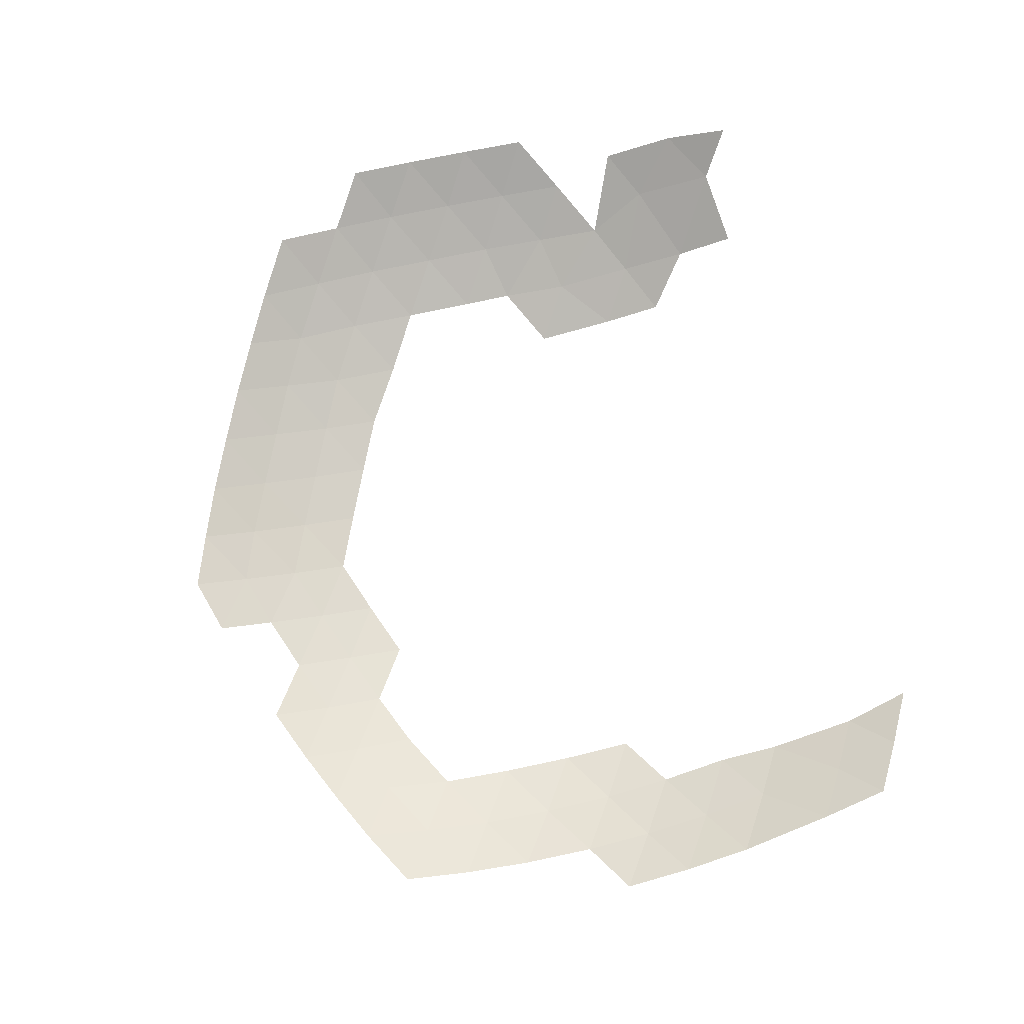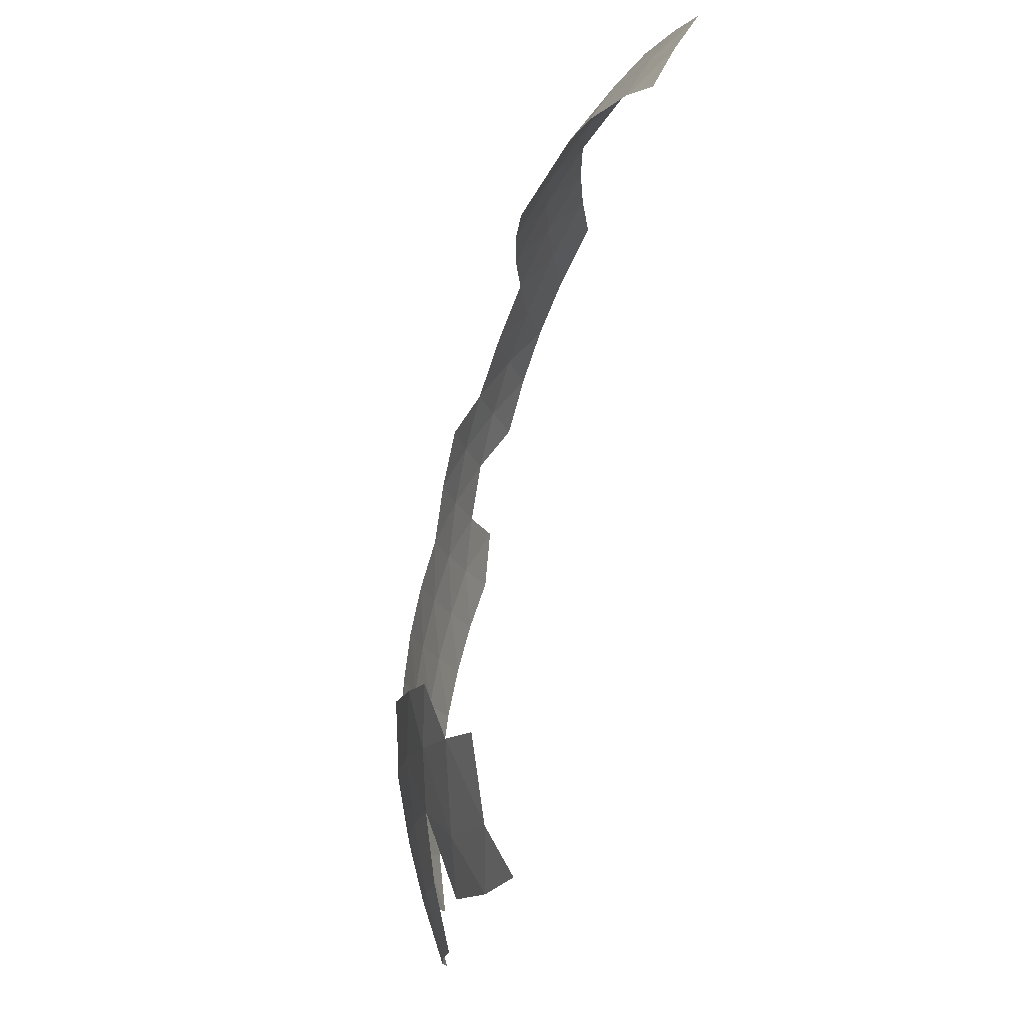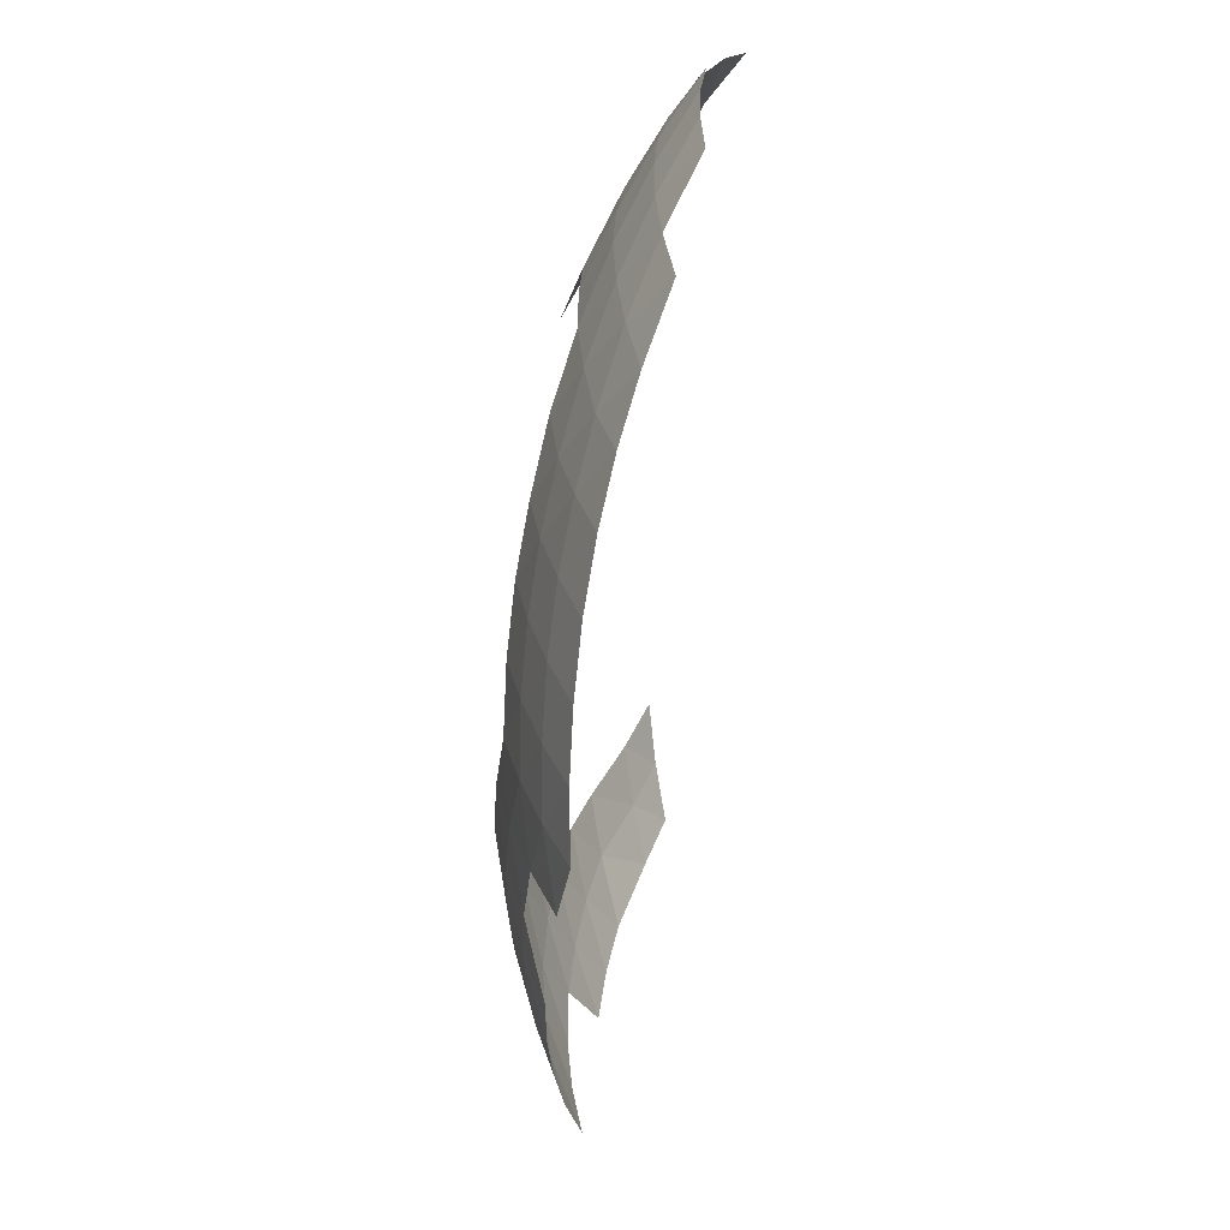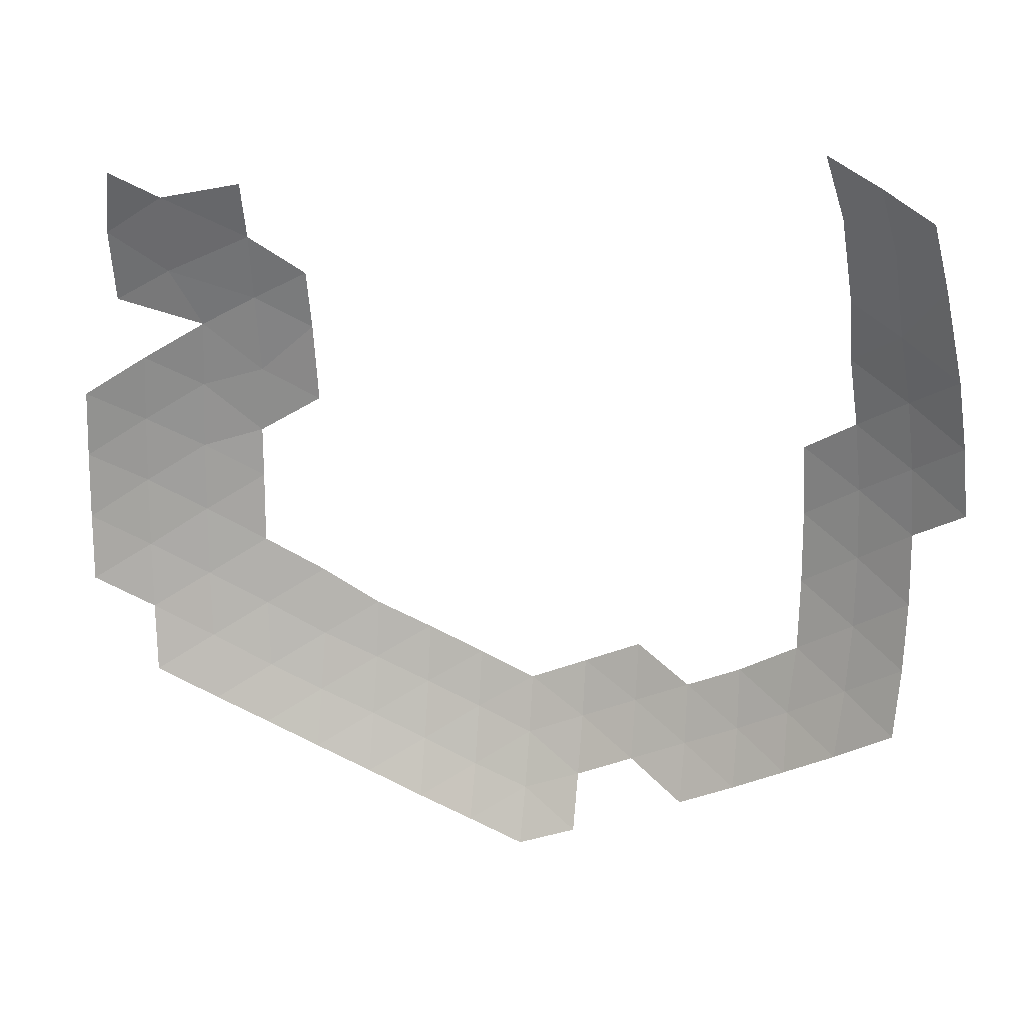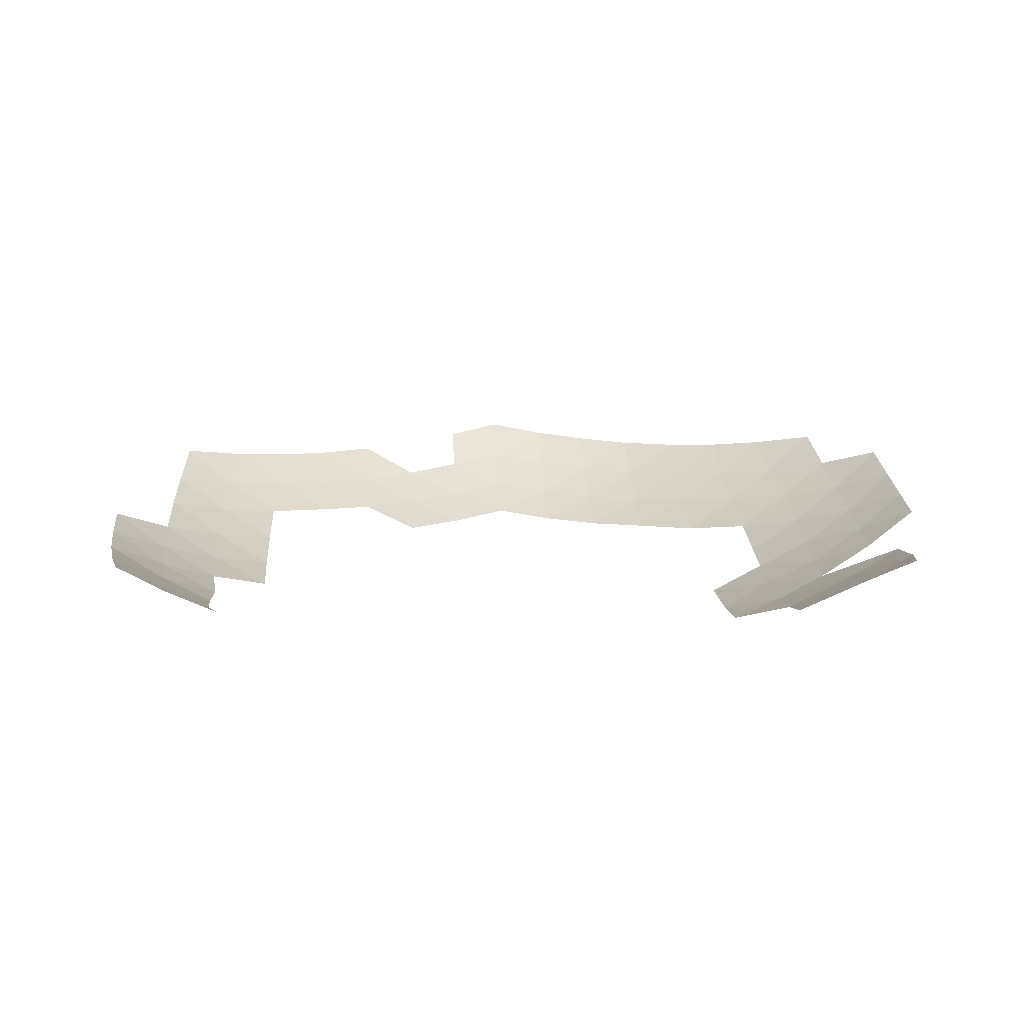
<metadata>
{"format":"obj","ext":"obj","renderer":"f3d","projection":"perspective","resolution":1024,"background":"white","views":[{"elev":74.7,"azim":78.0,"up":"+Z"},{"elev":75.9,"azim":-78.4,"up":"+Y"},{"elev":-60.8,"azim":-95.2,"up":"+Y"},{"elev":16.5,"azim":14.6,"up":"+Y"},{"elev":23.1,"azim":176.4,"up":"+Z"}]}
</metadata>
<code>
g pb_Mesh65882
v 93.61 123.7 -208.9
v 98.18 105 -216.1
v 109.5 115.5 -205.5
v 109.5 115.5 -205.5
v 98.18 105 -216.1
v 113.6 96.61 -212.1
v 109.5 115.5 -205.5
v 113.6 96.61 -212.1
v 124.7 107 -201
v 124.7 107 -201
v 113.6 96.61 -212.1
v 128.4 87.82 -207
v 128.4 87.82 -207
v 113.6 96.61 -212.1
v 115.4 71.35 -221.5
v 113.6 96.61 -212.1
v 98.18 105 -216.1
v 100.2 79.91 -225.9
v 113.6 96.61 -212.1
v 100.2 79.91 -225.9
v 115.4 71.35 -221.5
v 115.4 71.35 -221.5
v 100.2 79.91 -225.9
v 100.3 61.99 -231.4
v 128.4 87.82 -207
v 115.4 71.35 -221.5
v 132.8 60.64 -214.8
v 115.4 71.35 -221.5
v 100.3 61.99 -231.4
v 118 51.49 -225.6
v 115.4 71.35 -221.5
v 118 51.49 -225.6
v 132.8 60.64 -214.8
v 132.8 60.64 -214.8
v 118 51.49 -225.6
v 134.9 40.63 -218.2
v 102.4 41.82 -235
v 86.32 31.9 -242.9
v 103.8 21.38 -237.1
v 100.3 61.99 -231.4
v 102.4 41.82 -235
v 118 51.49 -225.6
v 102.4 41.82 -235
v 103.8 21.38 -237.1
v 119.7 31.11 -228.4
v 102.4 41.82 -235
v 119.7 31.11 -228.4
v 118 51.49 -225.6
v 118 51.49 -225.6
v 119.7 31.11 -228.4
v 134.9 40.63 -218.2
v 134.9 40.63 -218.2
v 119.7 31.11 -228.4
v 136.1 20.38 -220.3
v 119.7 31.11 -228.4
v 103.8 21.38 -237.1
v 120.6 10.73 -229.8
v 119.7 31.11 -228.4
v 120.6 10.73 -229.8
v 136.1 20.38 -220.3
v 86.32 31.9 -242.9
v 86.79 10.73 -244.6
v 103.8 21.38 -237.1
v 86.79 -10.73 -244.6
v 86.32 -31.9 -242.9
v 103.8 -21.38 -237.1
v 86.79 -10.73 -244.6
v 103.8 -21.38 -237.1
v 104.1 1.526e-05 -237.9
v 86.79 -10.73 -244.6
v 104.1 1.526e-05 -237.9
v 86.79 10.73 -244.6
v 86.79 10.73 -244.6
v 104.1 1.526e-05 -237.9
v 103.8 21.38 -237.1
v 103.8 21.38 -237.1
v 104.1 1.526e-05 -237.9
v 120.6 10.73 -229.8
v 104.1 1.526e-05 -237.9
v 103.8 -21.38 -237.1
v 120.6 -10.73 -229.8
v 104.1 1.526e-05 -237.9
v 120.6 -10.73 -229.8
v 120.6 10.73 -229.8
v 120.6 -10.73 -229.8
v 103.8 -21.38 -237.1
v 119.7 -31.11 -228.4
v 103.8 -21.38 -237.1
v 86.32 -31.9 -242.9
v 102.4 -41.82 -235
v 86.32 -31.9 -242.9
v 68.28 -42.2 -247
v 84.55 -52.26 -240
v 86.32 -31.9 -242.9
v 84.55 -52.26 -240
v 102.4 -41.82 -235
v 102.4 -41.82 -235
v 84.55 -52.26 -240
v 100.3 -61.99 -231.4
v 103.8 -21.38 -237.1
v 102.4 -41.82 -235
v 119.7 -31.11 -228.4
v 102.4 -41.82 -235
v 100.3 -61.99 -231.4
v 118 -51.49 -225.6
v 102.4 -41.82 -235
v 118 -51.49 -225.6
v 119.7 -31.11 -228.4
v 100.3 -61.99 -231.4
v 84.55 -52.26 -240
v 84.66 -70.29 -235.3
v 84.55 -52.26 -240
v 68.28 -42.2 -247
v 68.61 -60.38 -243.1
v 84.55 -52.26 -240
v 68.61 -60.38 -243.1
v 84.66 -70.29 -235.3
v 84.66 -70.29 -235.3
v 68.61 -60.38 -243.1
v 68.59 -78.25 -238
v 51.52 -49.81 -249.7
v 34.61 -39.36 -254.4
v 34.49 -57.17 -251
v 34.61 -39.36 -254.4
v 17.3 -46.65 -254.9
v 34.49 -57.17 -251
v 34.49 -57.17 -251
v 17.3 -46.65 -254.9
v 17.29 -64.24 -251.1
v 17.3 -46.65 -254.9
v -3.052e-05 -53.53 -254.2
v 17.29 -64.24 -251.1
v 17.29 -64.24 -251.1
v -3.052e-05 -53.53 -254.2
v -3.052e-05 -70.98 -249.9
v 68.28 -42.2 -247
v 51.52 -49.81 -249.7
v 68.61 -60.38 -243.1
v 51.52 -49.81 -249.7
v 34.49 -57.17 -251
v 51.71 -67.94 -245.3
v 51.52 -49.81 -249.7
v 51.71 -67.94 -245.3
v 68.61 -60.38 -243.1
v 68.61 -60.38 -243.1
v 51.71 -67.94 -245.3
v 68.59 -78.25 -238
v 34.49 -57.17 -251
v 17.29 -64.24 -251.1
v 34.43 -75.31 -246.2
v 17.29 -64.24 -251.1
v -3.052e-05 -70.98 -249.9
v 17.15 -82.28 -245.8
v 17.29 -64.24 -251.1
v 17.15 -82.28 -245.8
v 34.43 -75.31 -246.2
v 34.49 -57.17 -251
v 34.43 -75.31 -246.2
v 51.71 -67.94 -245.3
v 34.43 -75.31 -246.2
v 51.53 -85.87 -239.7
v 51.71 -67.94 -245.3
v 51.71 -67.94 -245.3
v 51.53 -85.87 -239.7
v 68.59 -78.25 -238
v 17.15 -82.28 -245.8
v -3.052e-05 -70.98 -249.9
v -3.052e-05 -88.08 -244.3
v 17.15 -82.28 -245.8
v -3.052e-05 -88.08 -244.3
v 17.14 -99.15 -239.5
v 17.14 -99.15 -239.5
v -3.052e-05 -88.08 -244.3
v -3.052e-05 -104.8 -237.7
v -105.2 103.7 -213.6
v -117.2 112.1 -203.6
v -121.3 93.17 -210.2
v -100.3 -61.99 -231.4
v -84.66 -70.29 -235.3
v -84.55 -52.26 -240
v -84.66 -70.29 -235.3
v -68.59 -78.25 -238
v -68.61 -60.38 -243.1
v -84.66 -70.29 -235.3
v -68.61 -60.38 -243.1
v -84.55 -52.26 -240
v -84.55 -52.26 -240
v -68.61 -60.38 -243.1
v -68.28 -42.2 -247
v -34.2 -93.05 -240.1
v -17.14 -99.15 -239.5
v -17.15 -82.28 -245.8
v -17.14 -99.15 -239.5
v -3.052e-05 -104.8 -237.7
v -3.052e-05 -88.08 -244.3
v -17.14 -99.15 -239.5
v -3.052e-05 -88.08 -244.3
v -17.15 -82.28 -245.8
v -17.15 -82.28 -245.8
v -3.052e-05 -88.08 -244.3
v -3.052e-05 -70.98 -249.9
v -34.2 -93.05 -240.1
v -17.15 -82.28 -245.8
v -34.43 -75.31 -246.2
v -17.15 -82.28 -245.8
v -3.052e-05 -70.98 -249.9
v -17.29 -64.24 -251.1
v -17.15 -82.28 -245.8
v -17.29 -64.24 -251.1
v -34.43 -75.31 -246.2
v -34.43 -75.31 -246.2
v -17.29 -64.24 -251.1
v -34.49 -57.17 -251
v -34.2 -93.05 -240.1
v -34.43 -75.31 -246.2
v -51.53 -85.87 -239.7
v -34.43 -75.31 -246.2
v -34.49 -57.17 -251
v -51.71 -67.94 -245.3
v -34.43 -75.31 -246.2
v -51.71 -67.94 -245.3
v -51.53 -85.87 -239.7
v -51.53 -85.87 -239.7
v -51.71 -67.94 -245.3
v -68.59 -78.25 -238
v -68.59 -78.25 -238
v -51.71 -67.94 -245.3
v -68.61 -60.38 -243.1
v -51.71 -67.94 -245.3
v -34.49 -57.17 -251
v -51.52 -49.81 -249.7
v -51.71 -67.94 -245.3
v -51.52 -49.81 -249.7
v -68.61 -60.38 -243.1
v -68.61 -60.38 -243.1
v -51.52 -49.81 -249.7
v -68.28 -42.2 -247
v -68.28 -42.2 -247
v -51.52 -49.81 -249.7
v -51.58 -31.88 -252.6
v -51.52 -49.81 -249.7
v -34.49 -57.17 -251
v -34.61 -39.36 -254.4
v -51.52 -49.81 -249.7
v -34.61 -39.36 -254.4
v -51.58 -31.88 -252.6
v -34.49 -57.17 -251
v -17.29 -64.24 -251.1
v -17.3 -46.65 -254.9
v -17.29 -64.24 -251.1
v -3.052e-05 -70.98 -249.9
v -3.052e-05 -53.53 -254.2
v -17.29 -64.24 -251.1
v -3.052e-05 -53.53 -254.2
v -17.3 -46.65 -254.9
v -34.49 -57.17 -251
v -17.3 -46.65 -254.9
v -34.61 -39.36 -254.4
v -100.3 -61.99 -231.4
v -84.55 -52.26 -240
v -102.4 -41.82 -235
v -84.55 -52.26 -240
v -68.28 -42.2 -247
v -86.32 -31.9 -242.9
v -84.55 -52.26 -240
v -86.32 -31.9 -242.9
v -102.4 -41.82 -235
v -102.4 -41.82 -235
v -86.32 -31.9 -242.9
v -103.8 -21.38 -237.1
v -100.3 -61.99 -231.4
v -102.4 -41.82 -235
v -118 -51.49 -225.6
v -102.4 -41.82 -235
v -103.8 -21.38 -237.1
v -119.7 -31.11 -228.4
v -102.4 -41.82 -235
v -119.7 -31.11 -228.4
v -118 -51.49 -225.6
v -119.7 -31.11 -228.4
v -103.8 -21.38 -237.1
v -120.6 -10.73 -229.8
v -119.7 -31.11 -228.4
v -120.6 -10.73 -229.8
v -136.1 -20.38 -220.3
v -136.1 -20.38 -220.3
v -120.6 -10.73 -229.8
v -136.6 1.526e-05 -220.9
v -68.28 -42.2 -247
v -51.58 -31.88 -252.6
v -68.97 -21.17 -249.5
v -68.28 -42.2 -247
v -68.97 -21.17 -249.5
v -86.32 -31.9 -242.9
v -68.97 -21.17 -249.5
v -86.79 -10.73 -244.6
v -86.32 -31.9 -242.9
v -86.32 -31.9 -242.9
v -86.79 -10.73 -244.6
v -103.8 -21.38 -237.1
v -86.79 10.73 -244.6
v -86.62 26.01 -243.8
v -103.8 21.38 -237.1
v -86.79 10.73 -244.6
v -103.8 21.38 -237.1
v -104.1 1.526e-05 -237.9
v -86.79 10.73 -244.6
v -104.1 1.526e-05 -237.9
v -86.79 -10.73 -244.6
v -86.79 -10.73 -244.6
v -104.1 1.526e-05 -237.9
v -103.8 -21.38 -237.1
v -103.8 -21.38 -237.1
v -104.1 1.526e-05 -237.9
v -120.6 -10.73 -229.8
v -104.1 1.526e-05 -237.9
v -103.8 21.38 -237.1
v -120.6 10.73 -229.8
v -104.1 1.526e-05 -237.9
v -120.6 10.73 -229.8
v -120.6 -10.73 -229.8
v -120.6 -10.73 -229.8
v -120.6 10.73 -229.8
v -136.6 1.526e-05 -220.9
v -136.6 1.526e-05 -220.9
v -120.6 10.73 -229.8
v -136.1 20.38 -220.3
v -120.6 10.73 -229.8
v -103.8 21.38 -237.1
v -119.7 31.11 -228.4
v -120.6 10.73 -229.8
v -119.7 31.11 -228.4
v -136.1 20.38 -220.3
v -136.1 20.38 -220.3
v -119.7 31.11 -228.4
v -134.9 40.63 -218.2
v -103.8 21.38 -237.1
v -86.62 26.01 -243.8
v -102.4 41.82 -235
v -86.62 26.01 -243.8
v -68.58 36.31 -247.9
v -84.85 46.37 -240.9
v -86.62 26.01 -243.8
v -84.85 46.37 -240.9
v -102.4 41.82 -235
v -102.4 41.82 -235
v -84.85 46.37 -240.9
v -100.3 61.99 -231.4
v -103.8 21.38 -237.1
v -102.4 41.82 -235
v -119.7 31.11 -228.4
v -102.4 41.82 -235
v -100.3 61.99 -231.4
v -118 51.49 -225.6
v -102.4 41.82 -235
v -118 51.49 -225.6
v -119.7 31.11 -228.4
v -119.7 31.11 -228.4
v -118 51.49 -225.6
v -134.9 40.63 -218.2
v -122.5 71.35 -218
v -100.3 61.99 -231.4
v -107.3 79.91 -222.4
v -122.5 71.35 -218
v -107.3 79.91 -222.4
v -121.3 93.17 -210.2
v -121.3 93.17 -210.2
v -107.3 79.91 -222.4
v -105.2 103.7 -213.6
v -100.3 61.99 -231.4
v -84.85 46.37 -240.9
v -84.66 70.29 -235.3
v -84.85 46.37 -240.9
v -68.58 36.31 -247.9
v -68.61 60.38 -243.1
v -84.85 46.37 -240.9
v -68.61 60.38 -243.1
v -84.66 70.29 -235.3
v -84.66 70.29 -235.3
v -68.61 60.38 -243.1
v -68.59 78.25 -238
v -100.3 61.99 -231.4
v -84.66 70.29 -235.3
v -107.3 79.91 -222.4
v -84.66 70.29 -235.3
v -68.59 78.25 -238
v -83.64 90.31 -228.7
v -84.66 70.29 -235.3
v -83.64 90.31 -228.7
v -107.3 79.91 -222.4
v -107.3 79.91 -222.4
v -83.64 90.31 -228.7
v -105.2 103.7 -213.6
v -105.2 103.7 -213.6
v -83.64 90.31 -228.7
v -83.04 107.5 -221.5
g pb_Mesh65882_0
f 3 2 1
f 6 5 4
f 9 8 7
f 12 11 10
f 15 14 13
f 18 17 16
f 21 20 19
f 24 23 22
f 27 26 25
f 30 29 28
f 33 32 31
f 36 35 34
f 39 38 37
f 42 41 40
f 45 44 43
f 48 47 46
f 51 50 49
f 54 53 52
f 57 56 55
f 60 59 58
f 63 62 61
f 66 65 64
f 69 68 67
f 72 71 70
f 75 74 73
f 78 77 76
f 81 80 79
f 84 83 82
f 87 86 85
f 90 89 88
f 93 92 91
f 96 95 94
f 99 98 97
f 102 101 100
f 105 104 103
f 108 107 106
f 111 110 109
f 114 113 112
f 117 116 115
f 120 119 118
f 123 122 121
f 126 125 124
f 129 128 127
f 132 131 130
f 135 134 133
f 138 137 136
f 141 140 139
f 144 143 142
f 147 146 145
f 150 149 148
f 153 152 151
f 156 155 154
f 159 158 157
f 162 161 160
f 165 164 163
f 168 167 166
f 171 170 169
f 174 173 172
f 177 176 175
f 180 179 178
f 183 182 181
f 186 185 184
f 189 188 187
f 192 191 190
f 195 194 193
f 198 197 196
f 201 200 199
f 204 203 202
f 207 206 205
f 210 209 208
f 213 212 211
f 216 215 214
f 219 218 217
f 222 221 220
f 225 224 223
f 228 227 226
f 231 230 229
f 234 233 232
f 237 236 235
f 240 239 238
f 243 242 241
f 246 245 244
f 249 248 247
f 252 251 250
f 255 254 253
f 258 257 256
f 261 260 259
f 264 263 262
f 267 266 265
f 270 269 268
f 273 272 271
f 276 275 274
f 279 278 277
f 282 281 280
f 285 284 283
f 288 287 286
f 291 290 289
f 294 293 292
f 297 296 295
f 300 299 298
f 303 302 301
f 306 305 304
f 309 308 307
f 312 311 310
f 315 314 313
f 318 317 316
f 321 320 319
f 324 323 322
f 327 326 325
f 330 329 328
f 333 332 331
f 336 335 334
f 339 338 337
f 342 341 340
f 345 344 343
f 348 347 346
f 351 350 349
f 354 353 352
f 357 356 355
f 360 359 358
f 363 362 361
f 366 365 364
f 369 368 367
f 372 371 370
f 375 374 373
f 378 377 376
f 381 380 379
f 384 383 382
f 387 386 385
f 390 389 388
f 393 392 391
f 396 395 394

</code>
